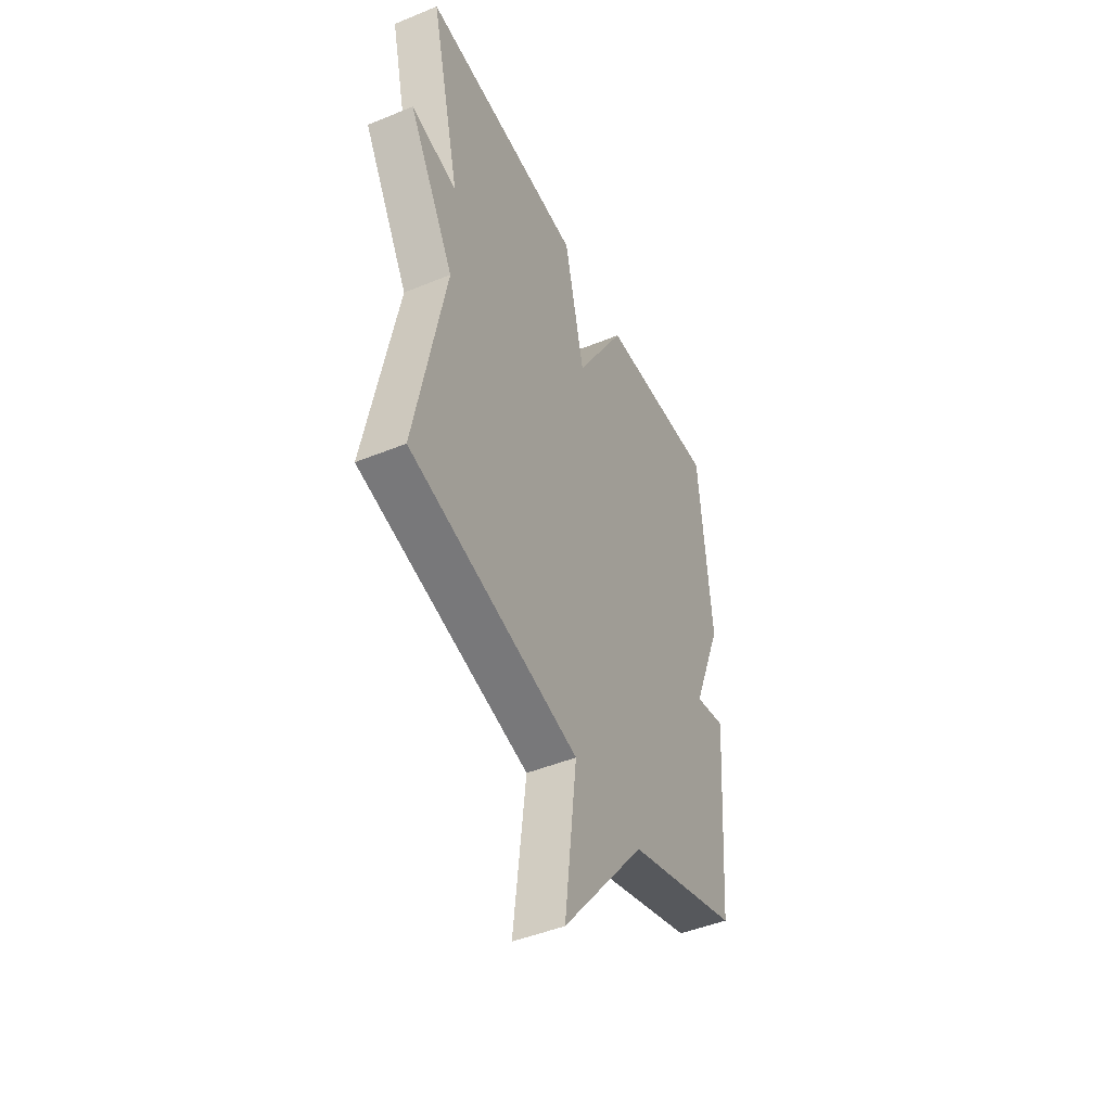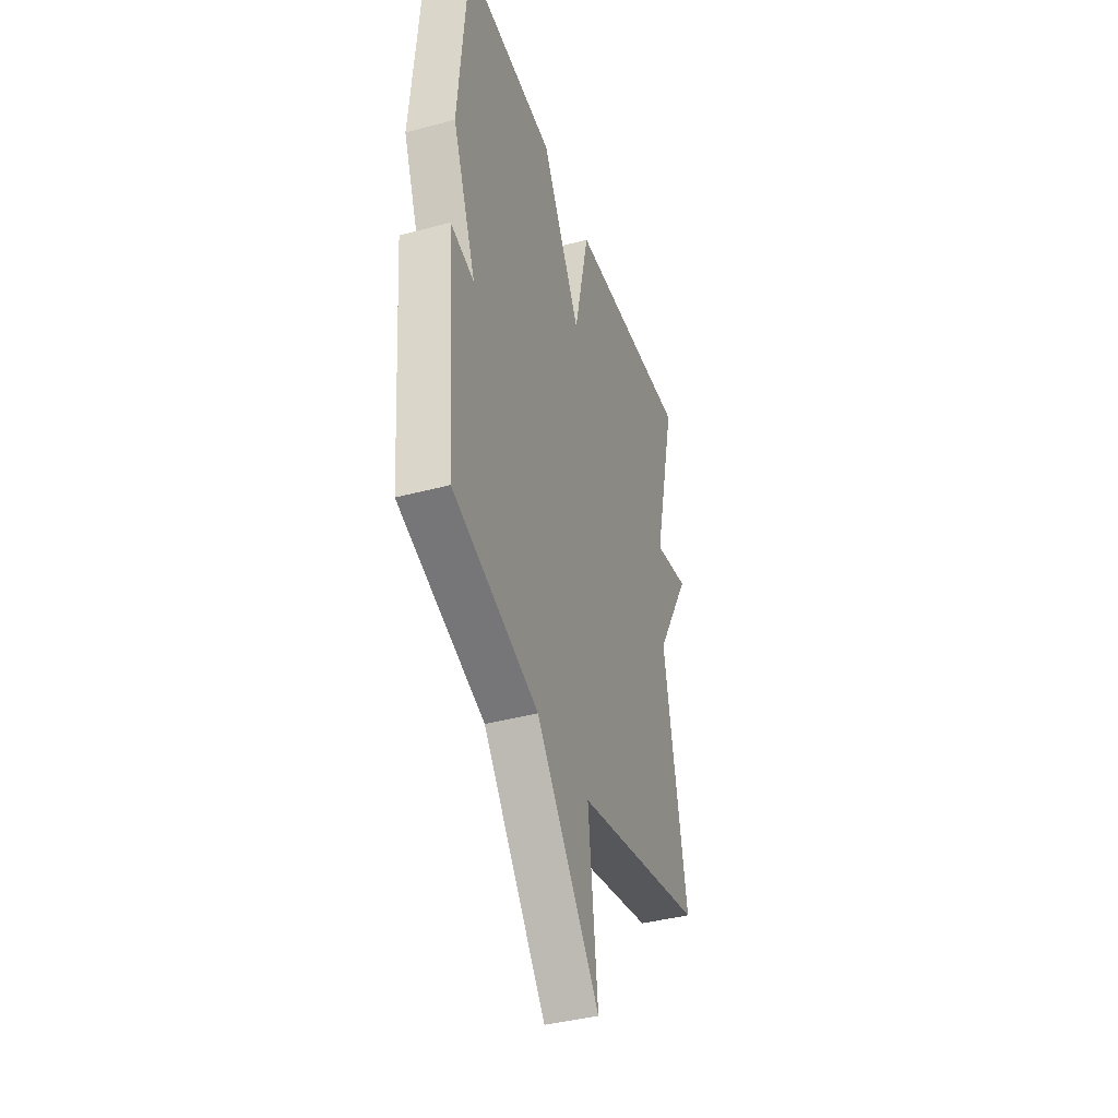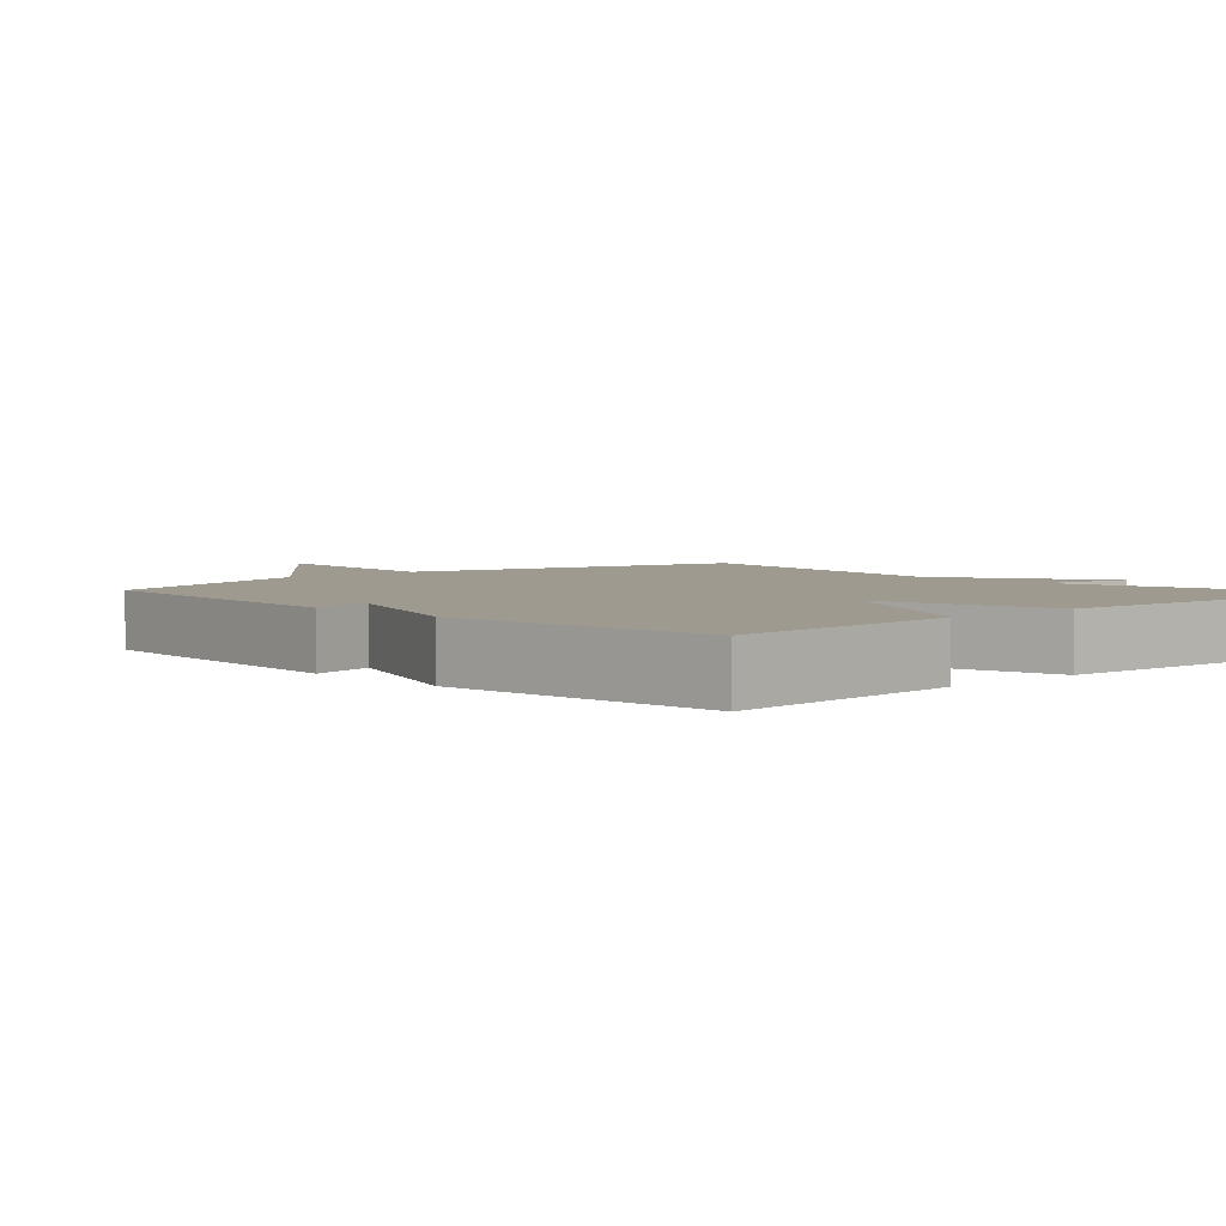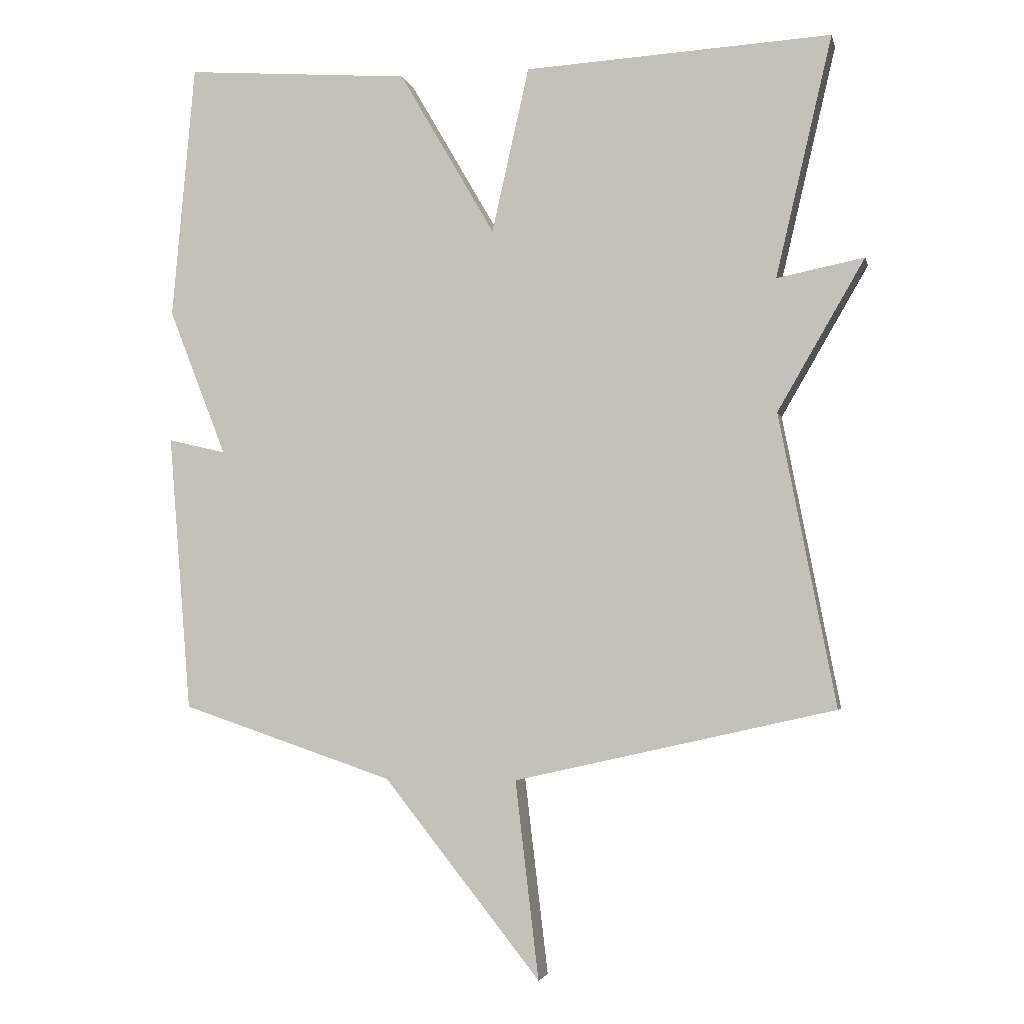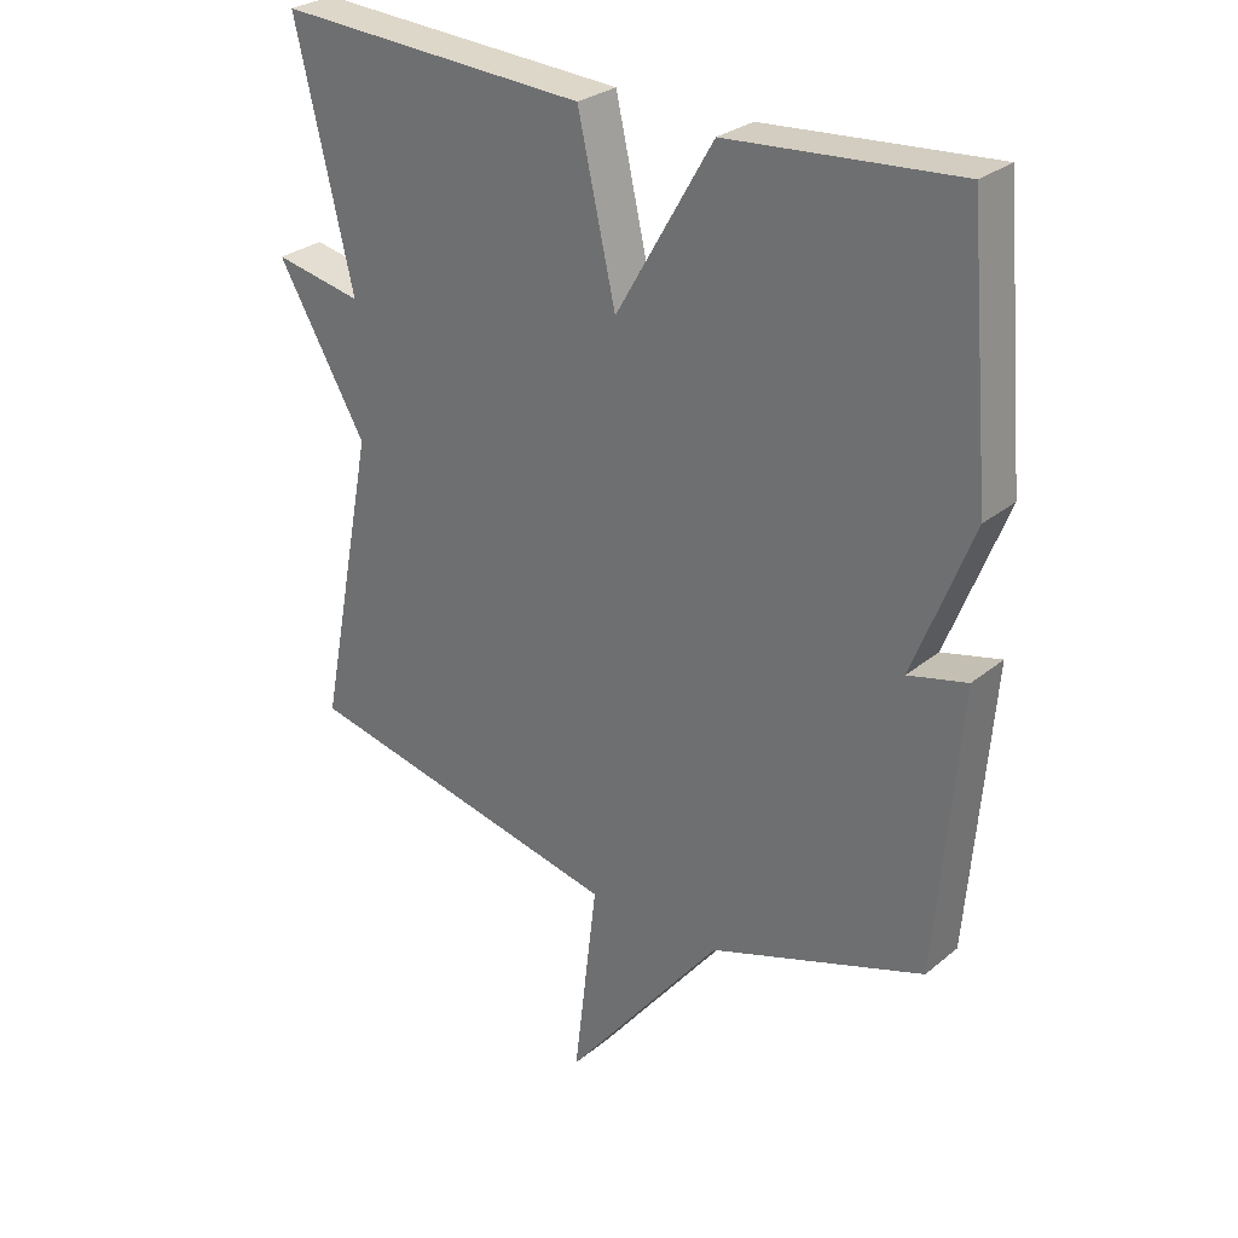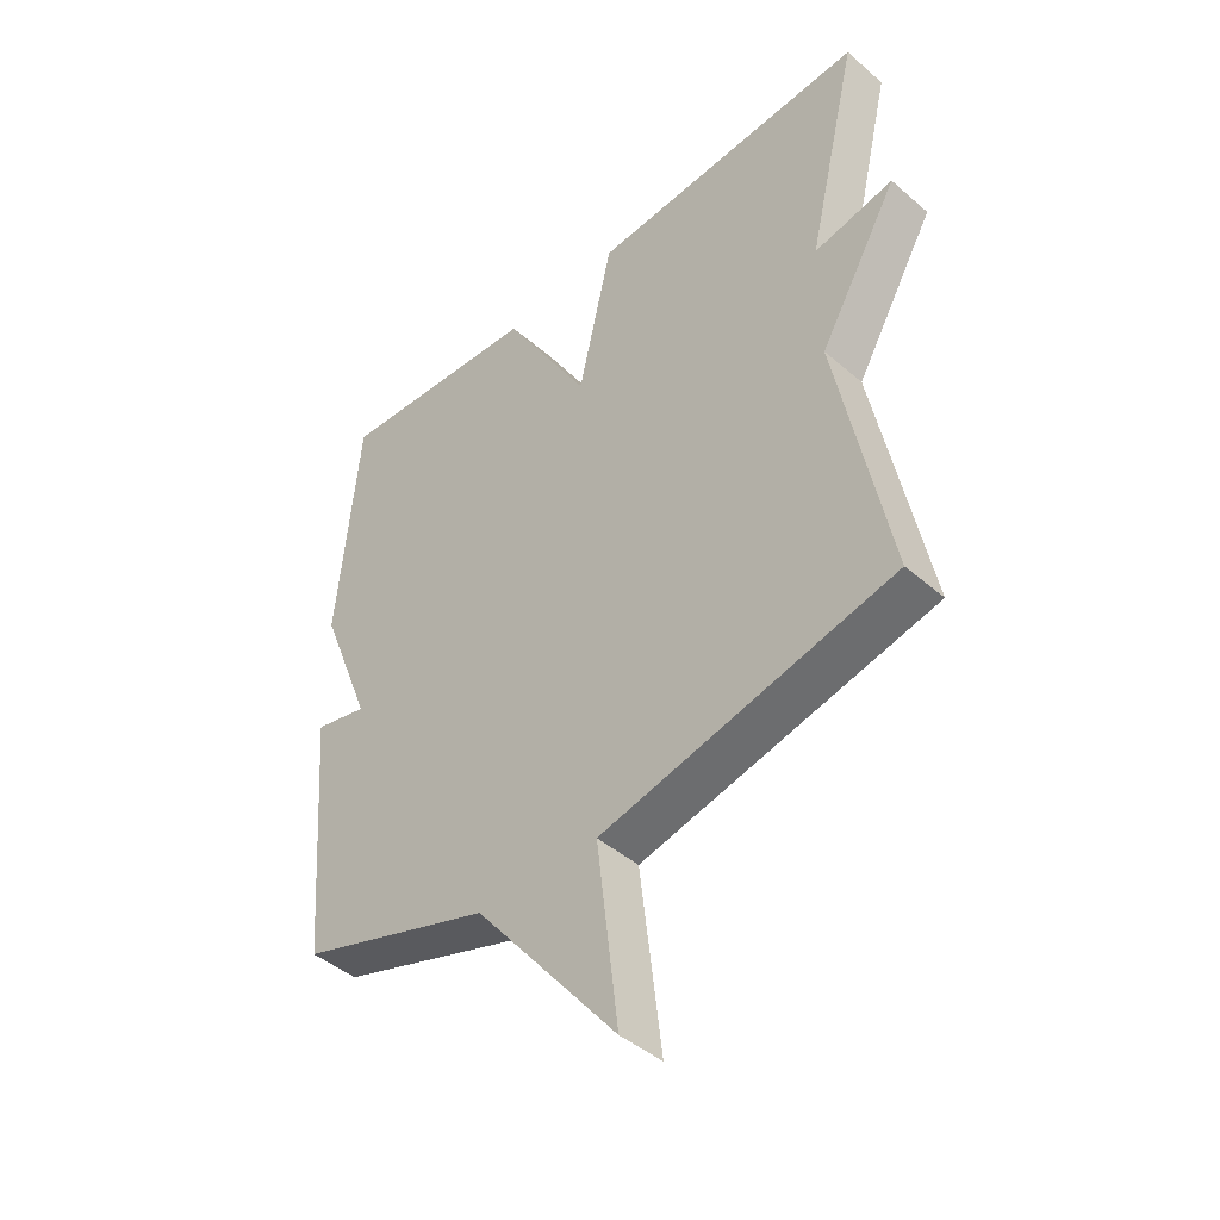
<metadata>
{"format":"obj","ext":"obj","renderer":"f3d","projection":"perspective","resolution":1024,"background":"white","views":[{"elev":-46.8,"azim":115.0,"up":"+Z"},{"elev":-39.9,"azim":-71.6,"up":"+Z"},{"elev":3.7,"azim":-43.0,"up":"+Y"},{"elev":-3.7,"azim":12.3,"up":"+Z"},{"elev":28.4,"azim":-140.6,"up":"+Z"},{"elev":-44.4,"azim":44.9,"up":"+Z"}]}
</metadata>
<code>
v -0.5 0.07 -0.5
v -0.534 0.07 -0.084
v -0.447 0.07 -0.105
v -0.534 0.07 0.116
v -0.5 0.07 0.5
v -0.161 0.07 0.474
v -0.017 0.07 0.226
v 0.039 0.07 0.474
v 0.5 0.07 0.5
v 0.415 0.07 0.138
v 0.546 0.07 0.164
v 0.415 0.07 -0.062
v 0.5 0.07 -0.5
v 0.019 0.07 -0.608
v 0.054 0.07 -0.904
v -0.181 0.07 -0.608
v -0.5 0 -0.5
v -0.534 0 -0.084
v -0.447 0 -0.105
v -0.534 0 0.116
v -0.5 0 0.5
v -0.161 0 0.474
v -0.017 0 0.226
v 0.039 0 0.474
v 0.5 0 0.5
v 0.415 0 0.138
v 0.546 0 0.164
v 0.415 0 -0.062
v 0.5 0 -0.5
v 0.019 0 -0.608
v 0.054 0 -0.904
v -0.181 0 -0.608
f 14 15 16
f 14 16 1
f 13 14 1
f 12 13 1
f 10 11 12 1
f 7 8 9 10
f 7 10 1
f 5 6 7
f 4 5 7
f 3 4 7
f 3 7 1
f 1 2 3
f 32 31 30
f 17 32 30
f 17 30 29
f 17 29 28
f 17 28 27 26
f 26 25 24 23
f 17 26 23
f 23 22 21
f 23 21 20
f 23 20 19
f 17 23 19
f 19 18 17
f 1 17 18 2
f 2 18 19 3
f 3 19 20 4
f 4 20 21 5
f 5 21 22 6
f 6 22 23 7
f 7 23 24 8
f 8 24 25 9
f 9 25 26 10
f 10 26 27 11
f 11 27 28 12
f 12 28 29 13
f 13 29 30 14
f 14 30 31 15
f 15 31 32 16
f 16 32 17 1

</code>
